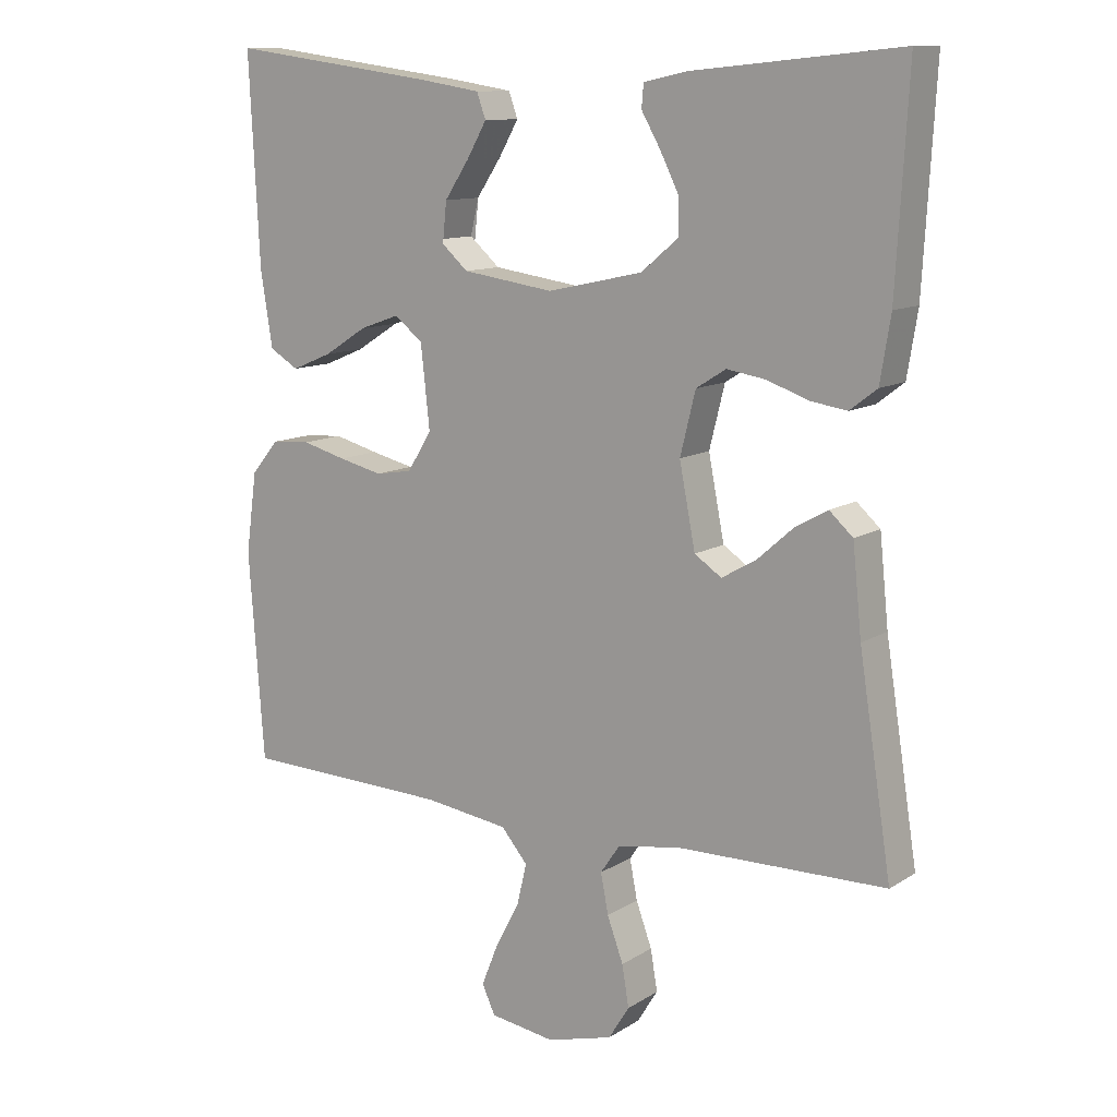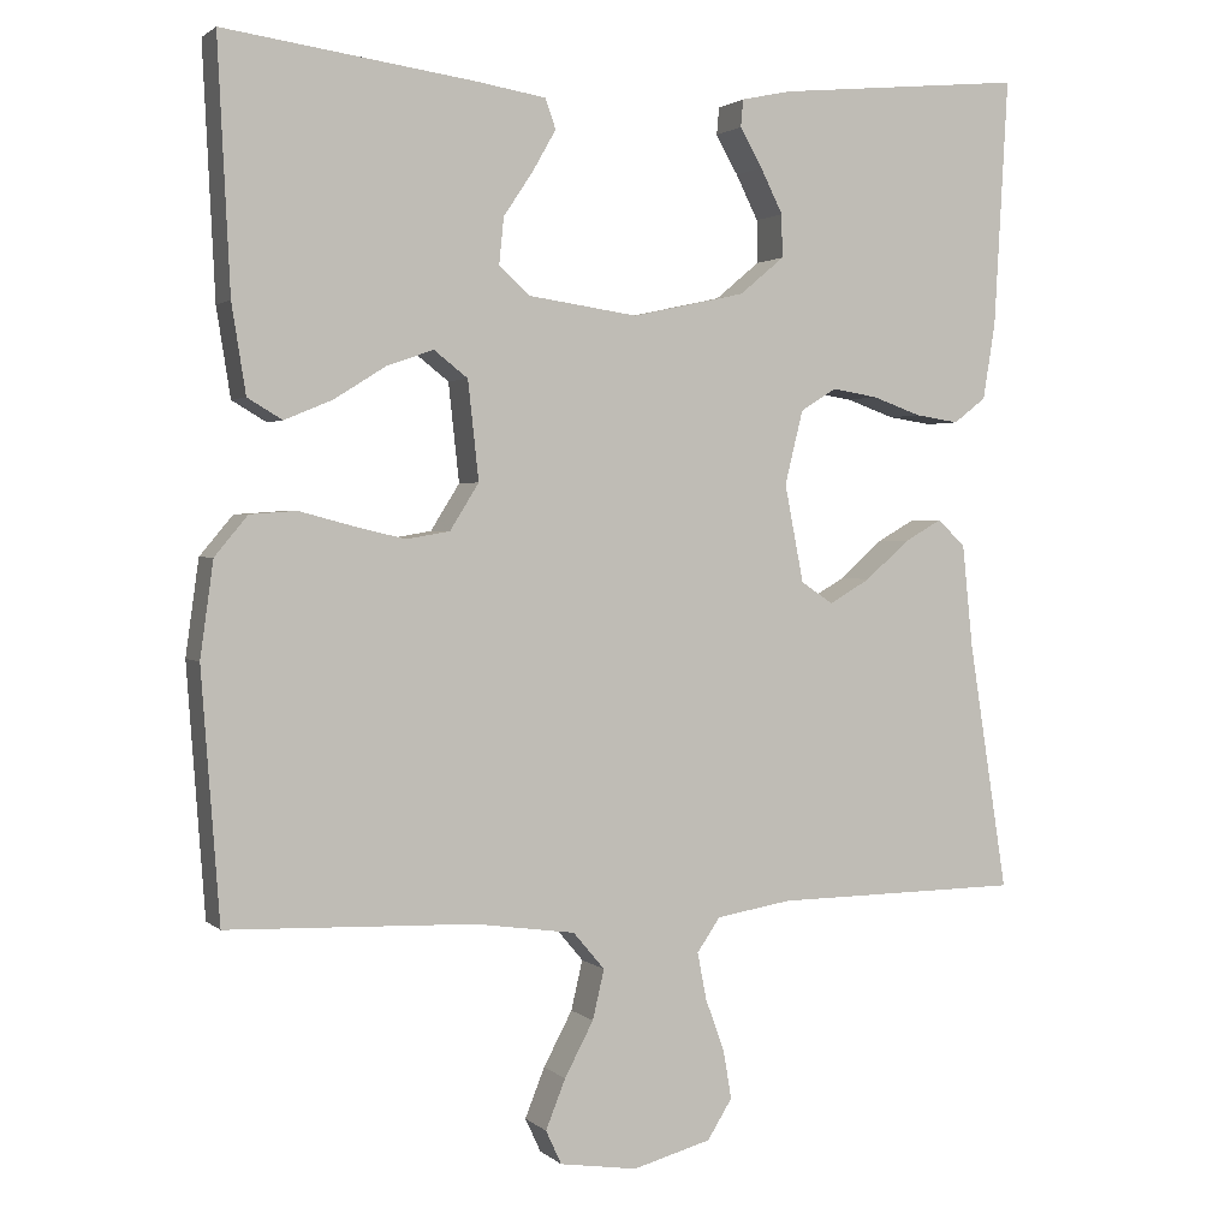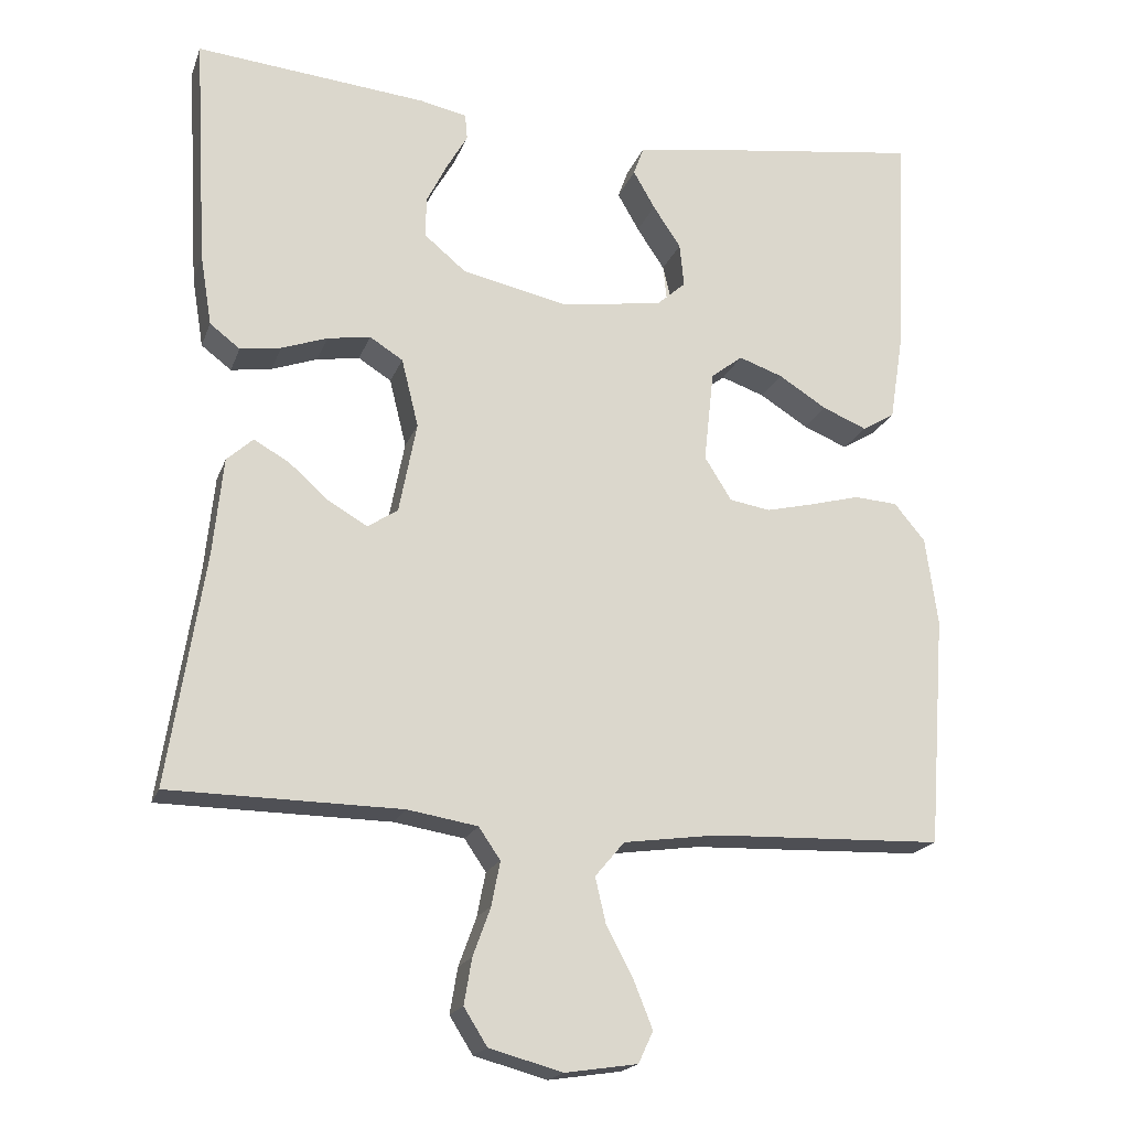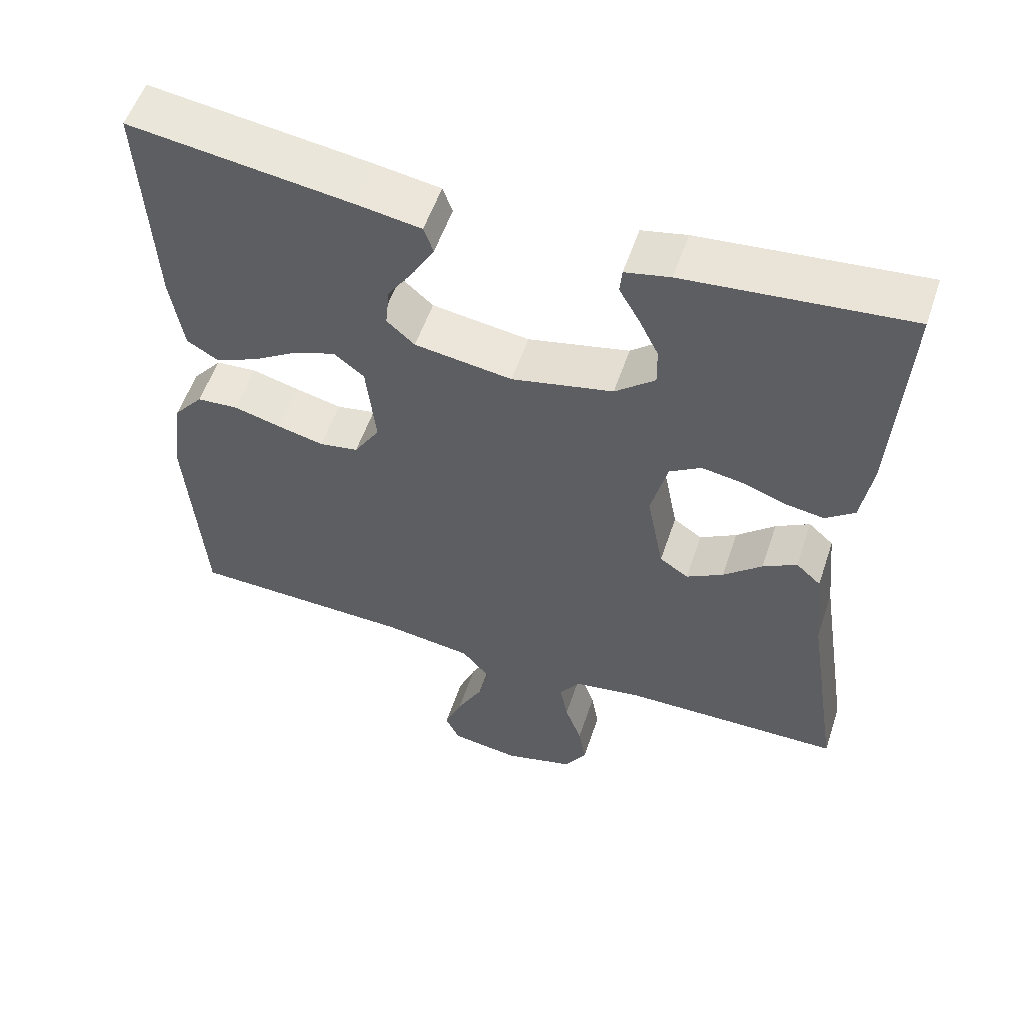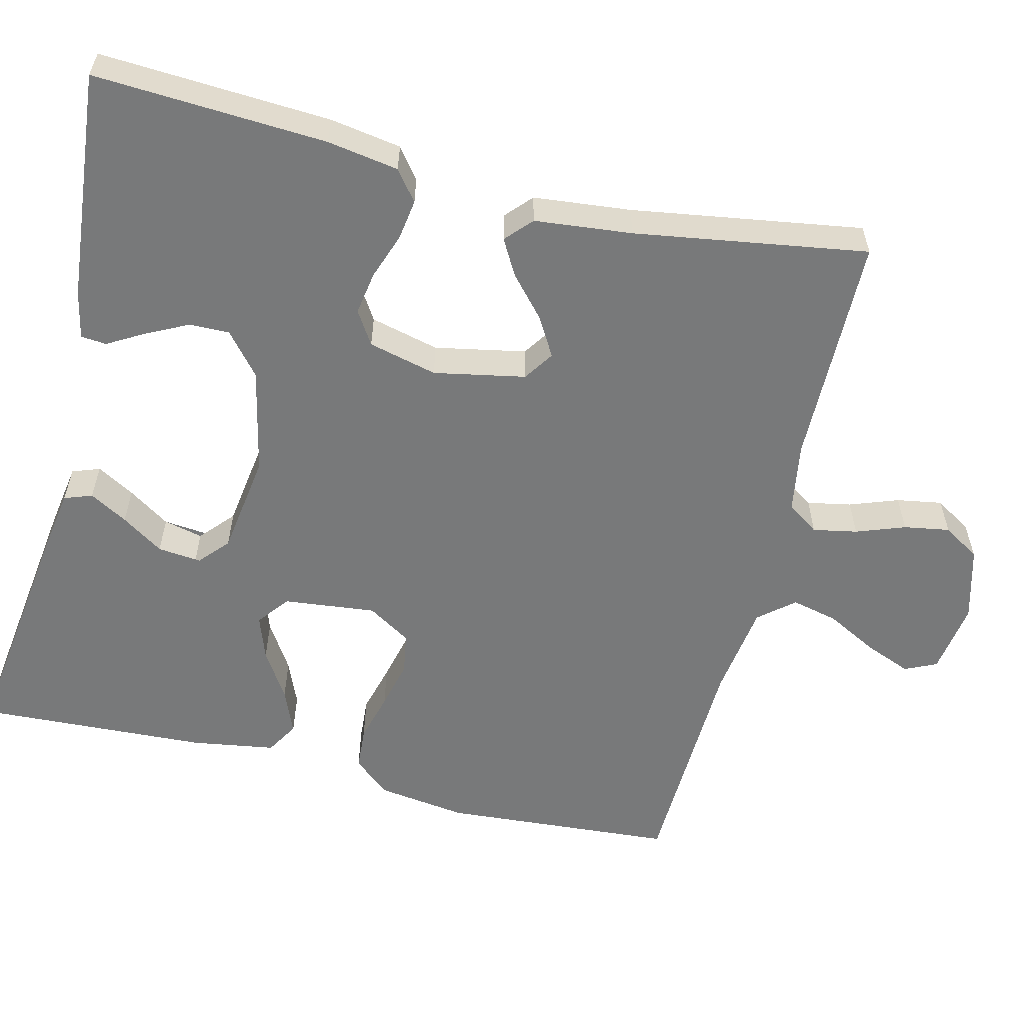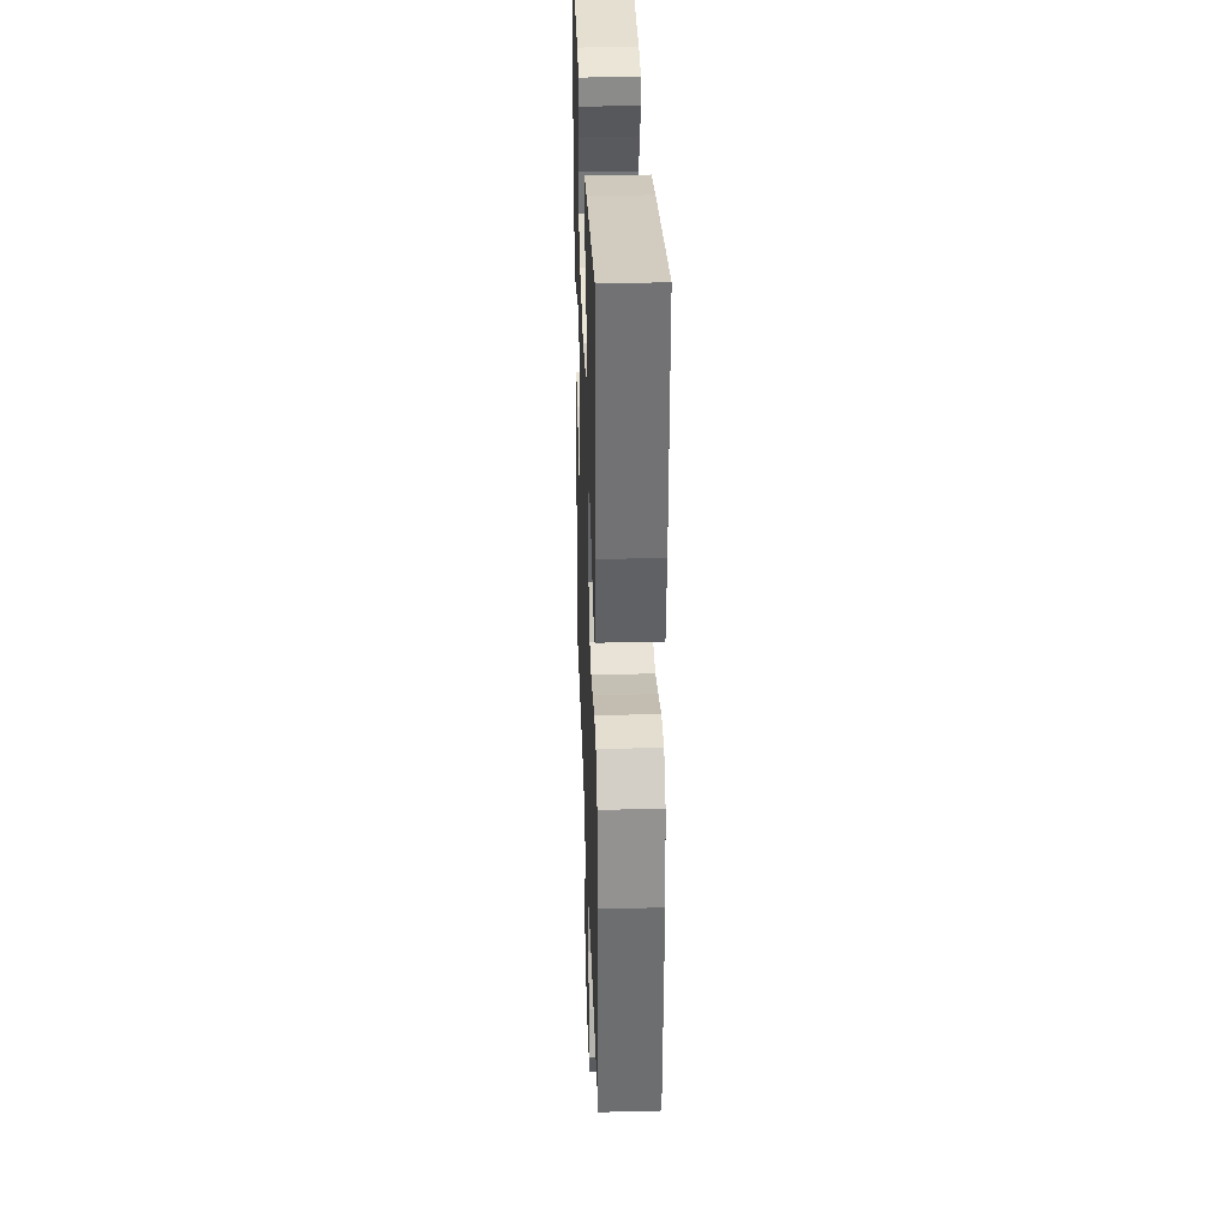
<metadata>
{"format":"obj","ext":"obj","renderer":"f3d","projection":"perspective","resolution":1024,"background":"white","views":[{"elev":11.5,"azim":34.6,"up":"+Z"},{"elev":1.9,"azim":-22.1,"up":"+Z"},{"elev":-19.1,"azim":163.5,"up":"+Z"},{"elev":55.2,"azim":18.5,"up":"+Z"},{"elev":-57.7,"azim":76.2,"up":"+Y"},{"elev":31.7,"azim":-92.0,"up":"+Z"}]}
</metadata>
<code>
v -0.5 0.07 0.5
v -0.2 0.07 0.459
v -0.113 0.07 0.445
v -0.1 0.07 0.409
v -0.128 0.07 0.36
v -0.164 0.07 0.306
v -0.176 0.07 0.255
v -0.132 0.07 0.216
v 0 0.07 0.197
v 0.137 0.07 0.227
v 0.191 0.07 0.272
v 0.19 0.07 0.324
v 0.163 0.07 0.378
v 0.136 0.07 0.425
v 0.139 0.07 0.458
v 0.2 0.07 0.471
v 0.5 0.07 0.5
v 0.483 0.07 0.2
v 0.468 0.07 0.108
v 0.429 0.07 0.078
v 0.376 0.07 0.086
v 0.317 0.07 0.107
v 0.261 0.07 0.116
v 0.218 0.07 0.089
v 0.196 0.07 0
v 0.219 0.07 -0.118
v 0.258 0.07 -0.144
v 0.308 0.07 -0.115
v 0.36 0.07 -0.069
v 0.406 0.07 -0.043
v 0.44 0.07 -0.074
v 0.453 0.07 -0.2
v 0.5 0.07 -0.5
v 0.2 0.07 -0.504
v 0.109 0.07 -0.519
v 0.081 0.07 -0.56
v 0.092 0.07 -0.617
v 0.115 0.07 -0.68
v 0.125 0.07 -0.739
v 0.095 0.07 -0.787
v 0 0.07 -0.813
v -0.094 0.07 -0.799
v -0.113 0.07 -0.758
v -0.089 0.07 -0.698
v -0.054 0.07 -0.632
v -0.04 0.07 -0.572
v -0.078 0.07 -0.527
v -0.2 0.07 -0.51
v -0.5 0.07 -0.5
v -0.522 0.07 -0.2
v -0.506 0.07 -0.085
v -0.466 0.07 -0.037
v -0.41 0.07 -0.033
v -0.346 0.07 -0.05
v -0.283 0.07 -0.065
v -0.23 0.07 -0.056
v -0.195 0.07 0
v -0.208 0.07 0.119
v -0.249 0.07 0.151
v -0.306 0.07 0.131
v -0.368 0.07 0.092
v -0.426 0.07 0.068
v -0.468 0.07 0.093
v -0.485 0.07 0.2
v -0.5 0 0.5
v -0.2 0 0.459
v -0.113 0 0.445
v -0.1 0 0.409
v -0.128 0 0.36
v -0.164 0 0.306
v -0.176 0 0.255
v -0.132 0 0.216
v 0 0 0.197
v 0.137 0 0.227
v 0.191 0 0.272
v 0.19 0 0.324
v 0.163 0 0.378
v 0.136 0 0.425
v 0.139 0 0.458
v 0.2 0 0.471
v 0.5 0 0.5
v 0.483 0 0.2
v 0.468 0 0.108
v 0.429 0 0.078
v 0.376 0 0.086
v 0.317 0 0.107
v 0.261 0 0.116
v 0.218 0 0.089
v 0.196 0 0
v 0.219 0 -0.118
v 0.258 0 -0.144
v 0.308 0 -0.115
v 0.36 0 -0.069
v 0.406 0 -0.043
v 0.44 0 -0.074
v 0.453 0 -0.2
v 0.5 0 -0.5
v 0.2 0 -0.504
v 0.109 0 -0.519
v 0.081 0 -0.56
v 0.092 0 -0.617
v 0.115 0 -0.68
v 0.125 0 -0.739
v 0.095 0 -0.787
v 0 0 -0.813
v -0.094 0 -0.799
v -0.113 0 -0.758
v -0.089 0 -0.698
v -0.054 0 -0.632
v -0.04 0 -0.572
v -0.078 0 -0.527
v -0.2 0 -0.51
v -0.5 0 -0.5
v -0.522 0 -0.2
v -0.506 0 -0.085
v -0.466 0 -0.037
v -0.41 0 -0.033
v -0.346 0 -0.05
v -0.283 0 -0.065
v -0.23 0 -0.056
v -0.195 0 0
v -0.208 0 0.119
v -0.249 0 0.151
v -0.306 0 0.131
v -0.368 0 0.092
v -0.426 0 0.068
v -0.468 0 0.093
v -0.485 0 0.2
f 60 61 62 63
f 59 60 63 64
f 51 52 53 54
f 51 54 55
f 48 49 50 51
f 47 48 51 55
f 46 47 55 56
f 42 43 44 45
f 40 41 42 45
f 40 45 46
f 37 38 39 40
f 36 37 40 46
f 35 36 46 56
f 32 33 34
f 28 29 30 31
f 27 28 31 32
f 19 20 21 22
f 19 22 23
f 18 19 23
f 17 18 23
f 16 17 23 24
f 13 14 15 16
f 12 13 16
f 11 12 16 24
f 3 4 5 6
f 1 2 3 6
f 59 64 1 6
f 58 59 6
f 57 58 6
f 34 35 56 57
f 27 32 34
f 26 27 34 57
f 25 26 57
f 10 11 24 25
f 9 10 25 57
f 8 9 57
f 7 8 57
f 57 7 6
f 127 126 125 124
f 128 127 124 123
f 118 117 116 115
f 119 118 115
f 115 114 113 112
f 119 115 112 111
f 120 119 111 110
f 109 108 107 106
f 109 106 105 104
f 110 109 104
f 104 103 102 101
f 110 104 101 100
f 120 110 100 99
f 98 97 96
f 95 94 93 92
f 96 95 92 91
f 86 85 84 83
f 87 86 83
f 87 83 82
f 87 82 81
f 88 87 81 80
f 80 79 78 77
f 80 77 76
f 88 80 76 75
f 70 69 68 67
f 70 67 66 65
f 70 65 128 123
f 70 123 122
f 70 122 121
f 121 120 99 98
f 98 96 91
f 121 98 91 90
f 121 90 89
f 89 88 75 74
f 121 89 74 73
f 121 73 72
f 121 72 71
f 70 71 121
f 1 65 66 2
f 2 66 67 3
f 3 67 68 4
f 4 68 69 5
f 5 69 70 6
f 6 70 71 7
f 7 71 72 8
f 8 72 73 9
f 9 73 74 10
f 10 74 75 11
f 11 75 76 12
f 12 76 77 13
f 13 77 78 14
f 14 78 79 15
f 15 79 80 16
f 16 80 81 17
f 17 81 82 18
f 18 82 83 19
f 19 83 84 20
f 20 84 85 21
f 21 85 86 22
f 22 86 87 23
f 23 87 88 24
f 24 88 89 25
f 25 89 90 26
f 26 90 91 27
f 27 91 92 28
f 28 92 93 29
f 29 93 94 30
f 30 94 95 31
f 31 95 96 32
f 32 96 97 33
f 33 97 98 34
f 34 98 99 35
f 35 99 100 36
f 36 100 101 37
f 37 101 102 38
f 38 102 103 39
f 39 103 104 40
f 40 104 105 41
f 41 105 106 42
f 42 106 107 43
f 43 107 108 44
f 44 108 109 45
f 45 109 110 46
f 46 110 111 47
f 47 111 112 48
f 48 112 113 49
f 49 113 114 50
f 50 114 115 51
f 51 115 116 52
f 52 116 117 53
f 53 117 118 54
f 54 118 119 55
f 55 119 120 56
f 56 120 121 57
f 57 121 122 58
f 58 122 123 59
f 59 123 124 60
f 60 124 125 61
f 61 125 126 62
f 62 126 127 63
f 63 127 128 64
f 64 128 65 1

</code>
